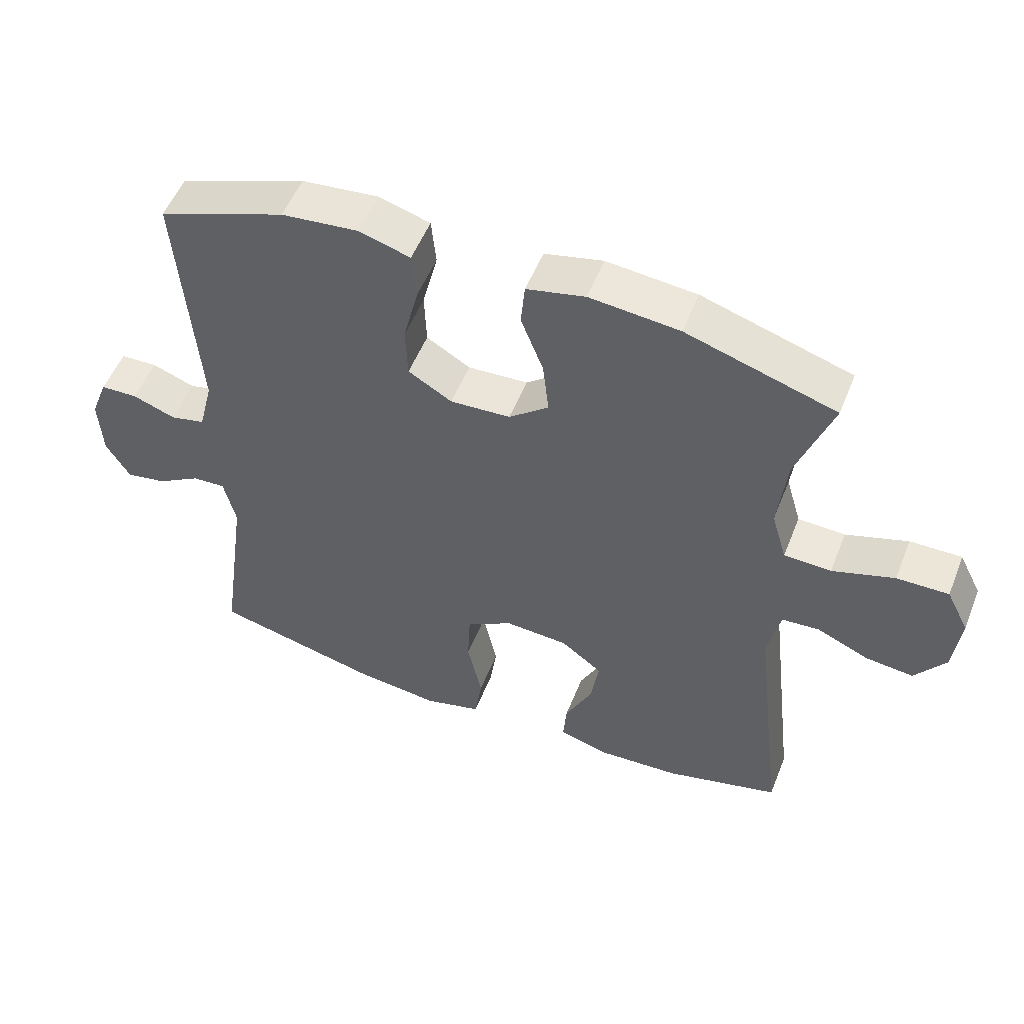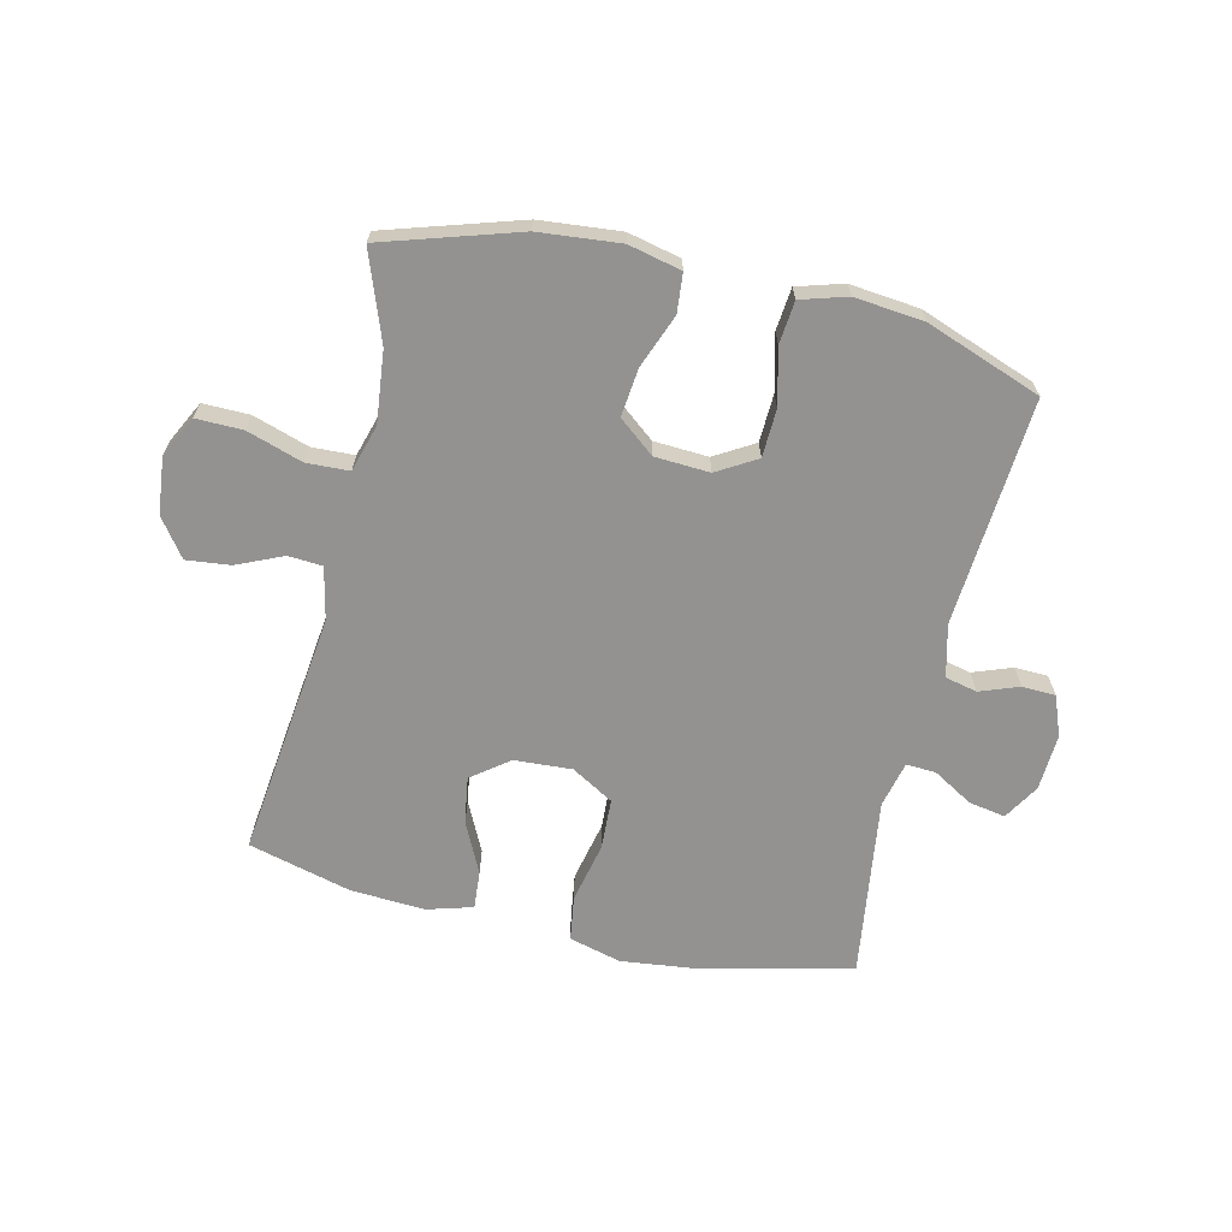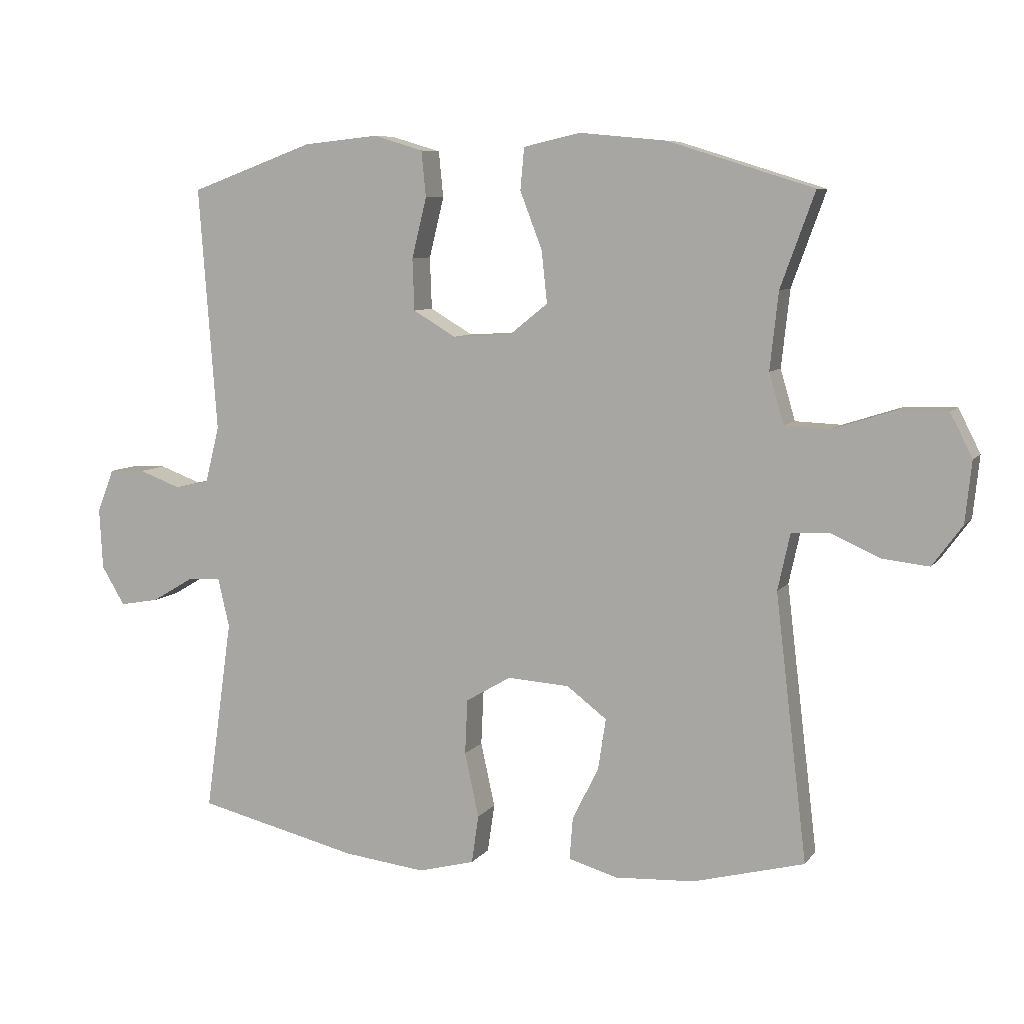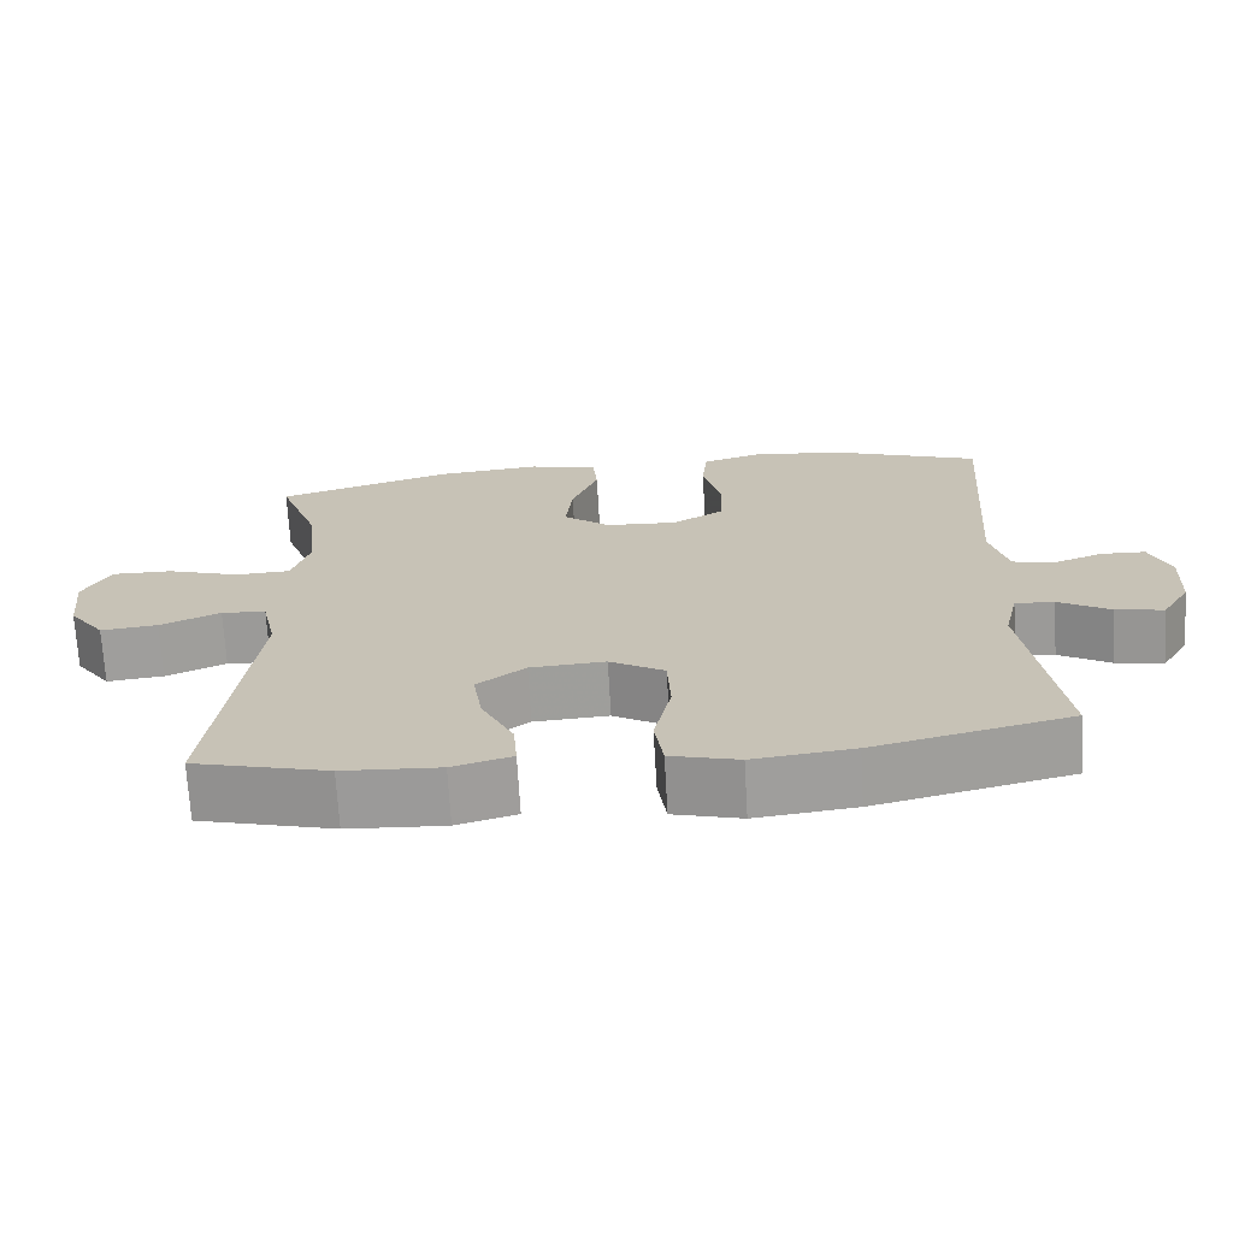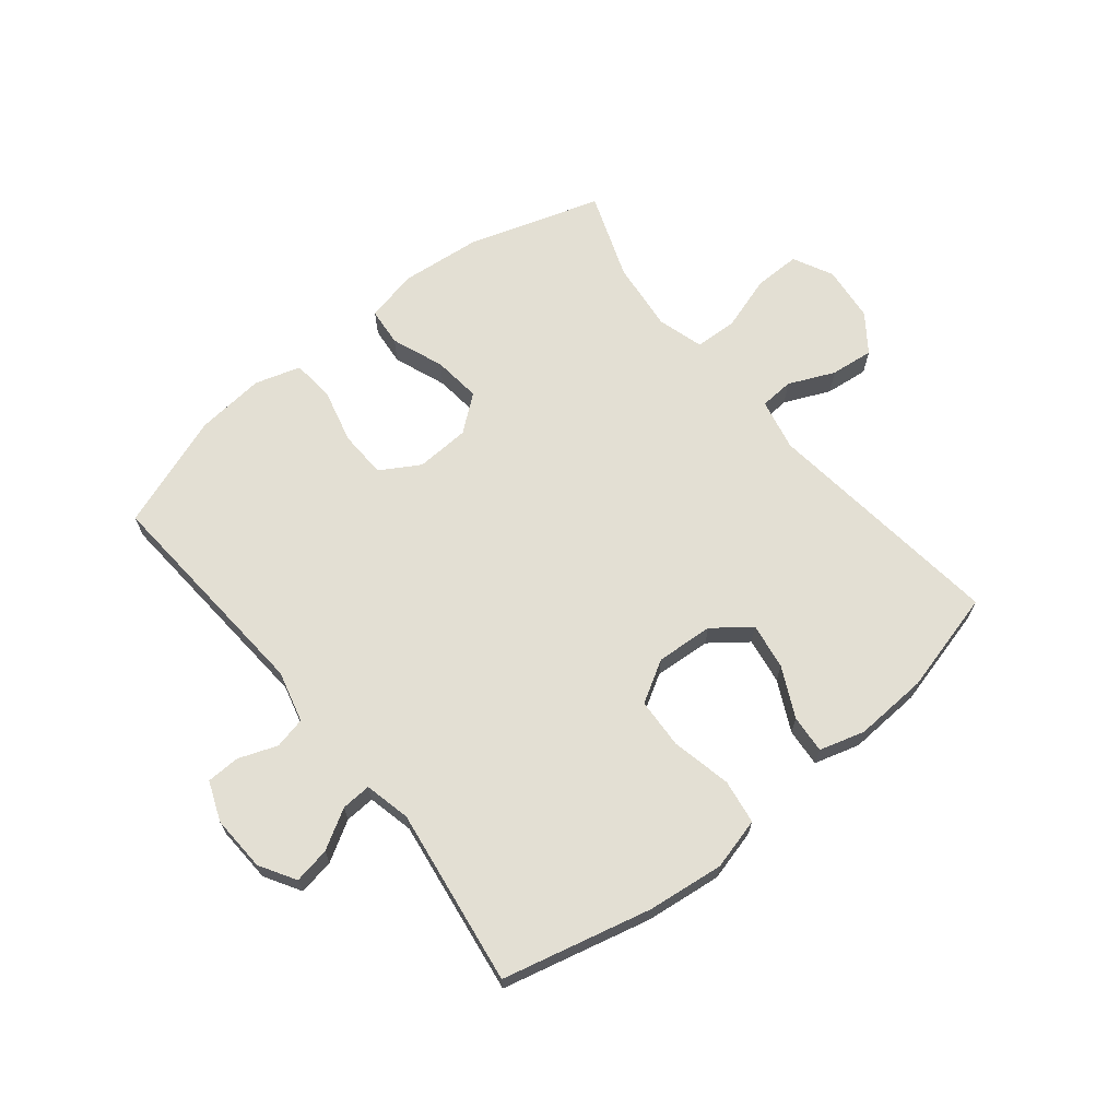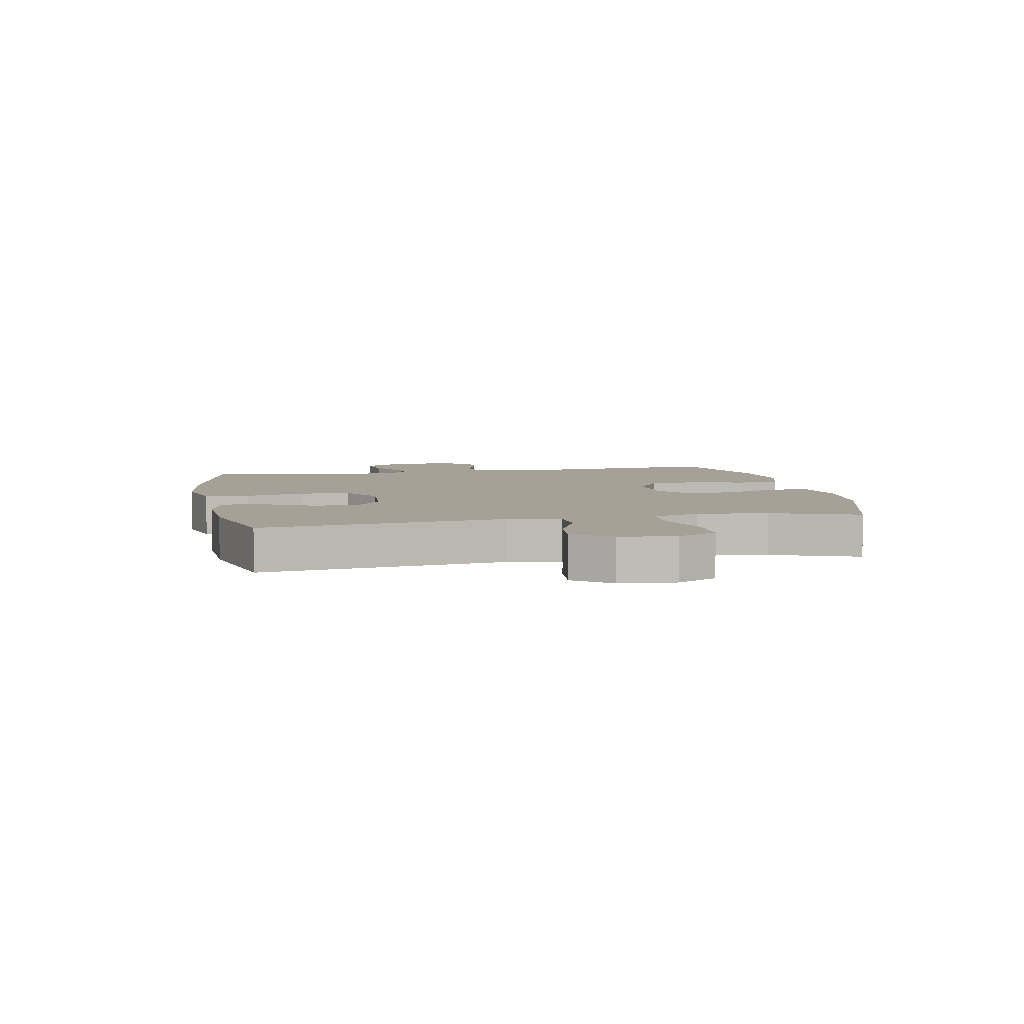
<metadata>
{"format":"obj","ext":"obj","renderer":"f3d","projection":"perspective","resolution":1024,"background":"white","views":[{"elev":53.1,"azim":-158.5,"up":"+Z"},{"elev":-66.5,"azim":-13.2,"up":"+Y"},{"elev":7.7,"azim":-159.5,"up":"+Z"},{"elev":-70.2,"azim":3.3,"up":"+Z"},{"elev":66.9,"azim":141.2,"up":"+Y"},{"elev":6.0,"azim":-101.2,"up":"+Y"}]}
</metadata>
<code>
v 0.5 0.07 -0.5
v 0.25 0.07 -0.56
v 0.122 0.07 -0.575
v 0.035 0.07 -0.552
v 0.024 0.07 -0.477
v 0.046 0.07 -0.377
v 0.042 0.07 -0.292
v -0.028 0.07 -0.251
v -0.124 0.07 -0.257
v -0.186 0.07 -0.304
v -0.174 0.07 -0.382
v -0.133 0.07 -0.466
v -0.128 0.07 -0.53
v -0.204 0.07 -0.552
v -0.328 0.07 -0.545
v -0.5 0.07 -0.5
v -0.451 0.07 -0.089
v -0.47 0.07 -0.002
v -0.527 0.07 0.002
v -0.604 0.07 -0.032
v -0.677 0.07 -0.04
v -0.723 0.07 0.023
v -0.733 0.07 0.118
v -0.699 0.07 0.185
v -0.621 0.07 0.184
v -0.528 0.07 0.154
v -0.457 0.07 0.157
v -0.434 0.07 0.235
v -0.447 0.07 0.354
v -0.5 0.07 0.5
v -0.275 0.07 0.57
v -0.14 0.07 0.583
v -0.052 0.07 0.563
v -0.046 0.07 0.498
v -0.08 0.07 0.41
v -0.089 0.07 0.329
v -0.029 0.07 0.281
v 0.062 0.07 0.276
v 0.128 0.07 0.315
v 0.131 0.07 0.395
v 0.108 0.07 0.488
v 0.115 0.07 0.559
v 0.192 0.07 0.582
v 0.308 0.07 0.57
v 0.5 0.07 0.5
v 0.472 0.07 0.121
v 0.494 0.07 0.034
v 0.547 0.07 0.022
v 0.612 0.07 0.046
v 0.668 0.07 0.044
v 0.694 0.07 -0.023
v 0.689 0.07 -0.117
v 0.653 0.07 -0.177
v 0.592 0.07 -0.166
v 0.526 0.07 -0.127
v 0.476 0.07 -0.124
v 0.458 0.07 -0.201
v 0.5 0 -0.5
v 0.25 0 -0.56
v 0.122 0 -0.575
v 0.035 0 -0.552
v 0.024 0 -0.477
v 0.046 0 -0.377
v 0.042 0 -0.292
v -0.028 0 -0.251
v -0.124 0 -0.257
v -0.186 0 -0.304
v -0.174 0 -0.382
v -0.133 0 -0.466
v -0.128 0 -0.53
v -0.204 0 -0.552
v -0.328 0 -0.545
v -0.5 0 -0.5
v -0.451 0 -0.089
v -0.47 0 -0.002
v -0.527 0 0.002
v -0.604 0 -0.032
v -0.677 0 -0.04
v -0.723 0 0.023
v -0.733 0 0.118
v -0.699 0 0.185
v -0.621 0 0.184
v -0.528 0 0.154
v -0.457 0 0.157
v -0.434 0 0.235
v -0.447 0 0.354
v -0.5 0 0.5
v -0.275 0 0.57
v -0.14 0 0.583
v -0.052 0 0.563
v -0.046 0 0.498
v -0.08 0 0.41
v -0.089 0 0.329
v -0.029 0 0.281
v 0.062 0 0.276
v 0.128 0 0.315
v 0.131 0 0.395
v 0.108 0 0.488
v 0.115 0 0.559
v 0.192 0 0.582
v 0.308 0 0.57
v 0.5 0 0.5
v 0.472 0 0.121
v 0.494 0 0.034
v 0.547 0 0.022
v 0.612 0 0.046
v 0.668 0 0.044
v 0.694 0 -0.023
v 0.689 0 -0.117
v 0.653 0 -0.177
v 0.592 0 -0.166
v 0.526 0 -0.127
v 0.476 0 -0.124
v 0.458 0 -0.201
f 52 53 54 55
f 52 55 56
f 51 52 56
f 48 49 50 51
f 47 48 51 56
f 46 47 56 57
f 44 45 46
f 43 44 46 57
f 40 41 42 43
f 39 40 43 57
f 32 33 34 35
f 32 35 36
f 29 30 31 32
f 28 29 32 36
f 27 28 36 37
f 23 24 25 26
f 23 26 27
f 22 23 27
f 19 20 21 22
f 18 19 22 27
f 17 18 27 37
f 11 12 13 14
f 10 11 14 15
f 3 4 5 6
f 3 6 7
f 2 3 7
f 1 2 7
f 38 39 57 1
f 10 15 16 17
f 9 10 17 37
f 8 9 37 38
f 1 7 8 38
f 112 111 110 109
f 113 112 109
f 113 109 108
f 108 107 106 105
f 113 108 105 104
f 114 113 104 103
f 103 102 101
f 114 103 101 100
f 100 99 98 97
f 114 100 97 96
f 92 91 90 89
f 93 92 89
f 89 88 87 86
f 93 89 86 85
f 94 93 85 84
f 83 82 81 80
f 84 83 80
f 84 80 79
f 79 78 77 76
f 84 79 76 75
f 94 84 75 74
f 71 70 69 68
f 72 71 68 67
f 63 62 61 60
f 64 63 60
f 64 60 59
f 64 59 58
f 58 114 96 95
f 74 73 72 67
f 94 74 67 66
f 95 94 66 65
f 95 65 64 58
f 1 58 59 2
f 2 59 60 3
f 3 60 61 4
f 4 61 62 5
f 5 62 63 6
f 6 63 64 7
f 7 64 65 8
f 8 65 66 9
f 9 66 67 10
f 10 67 68 11
f 11 68 69 12
f 12 69 70 13
f 13 70 71 14
f 14 71 72 15
f 15 72 73 16
f 16 73 74 17
f 17 74 75 18
f 18 75 76 19
f 19 76 77 20
f 20 77 78 21
f 21 78 79 22
f 22 79 80 23
f 23 80 81 24
f 24 81 82 25
f 25 82 83 26
f 26 83 84 27
f 27 84 85 28
f 28 85 86 29
f 29 86 87 30
f 30 87 88 31
f 31 88 89 32
f 32 89 90 33
f 33 90 91 34
f 34 91 92 35
f 35 92 93 36
f 36 93 94 37
f 37 94 95 38
f 38 95 96 39
f 39 96 97 40
f 40 97 98 41
f 41 98 99 42
f 42 99 100 43
f 43 100 101 44
f 44 101 102 45
f 45 102 103 46
f 46 103 104 47
f 47 104 105 48
f 48 105 106 49
f 49 106 107 50
f 50 107 108 51
f 51 108 109 52
f 52 109 110 53
f 53 110 111 54
f 54 111 112 55
f 55 112 113 56
f 56 113 114 57
f 57 114 58 1

</code>
